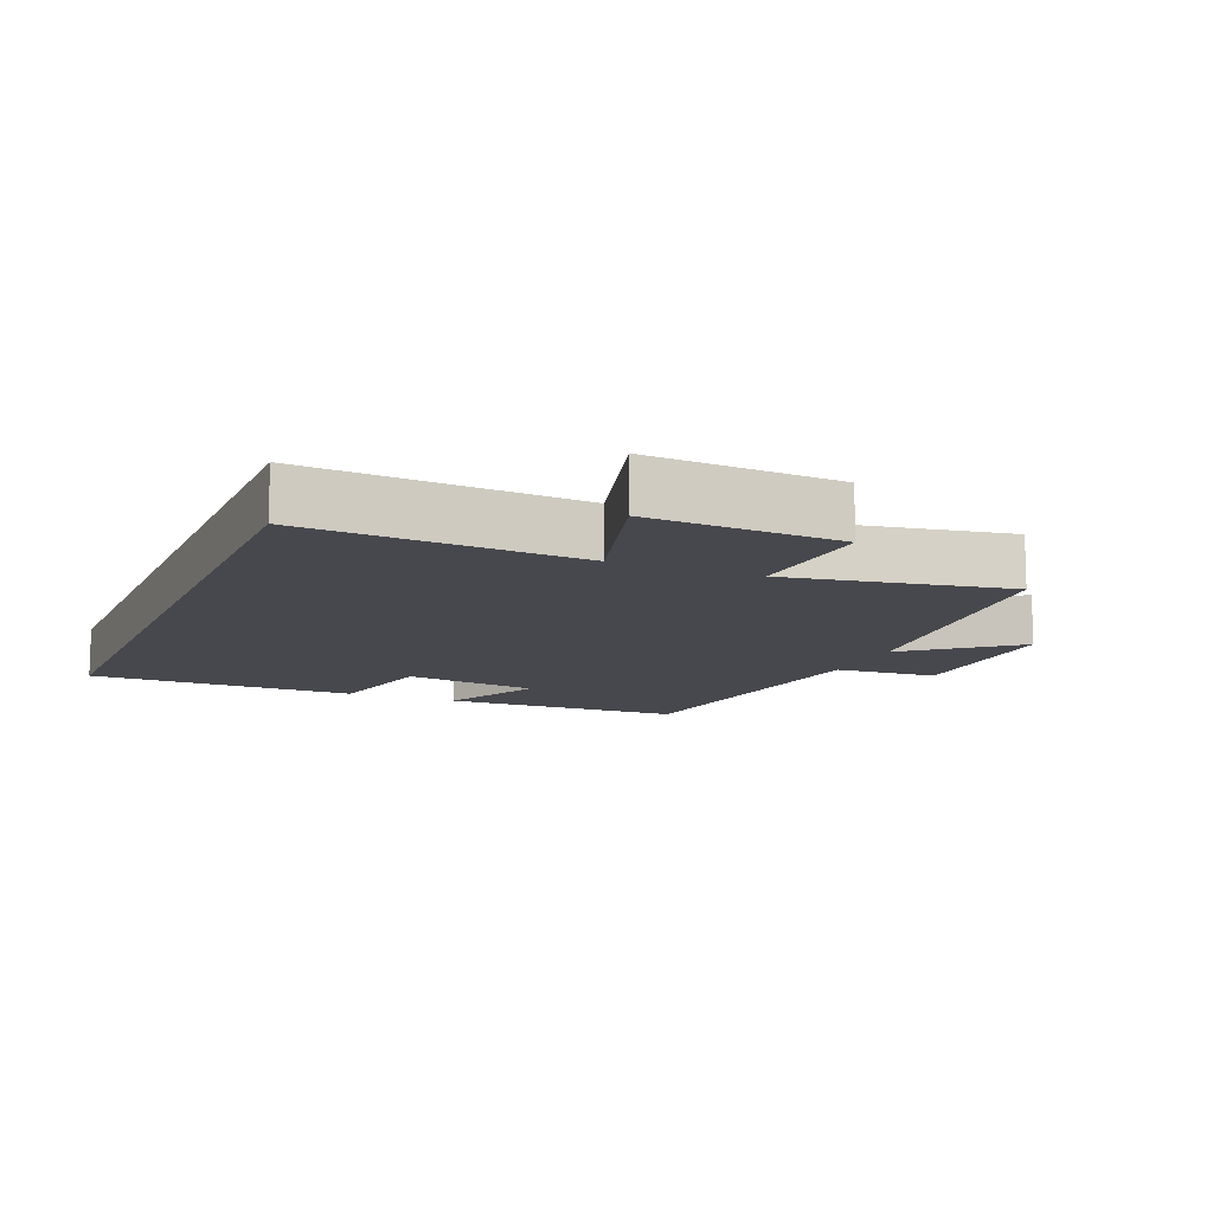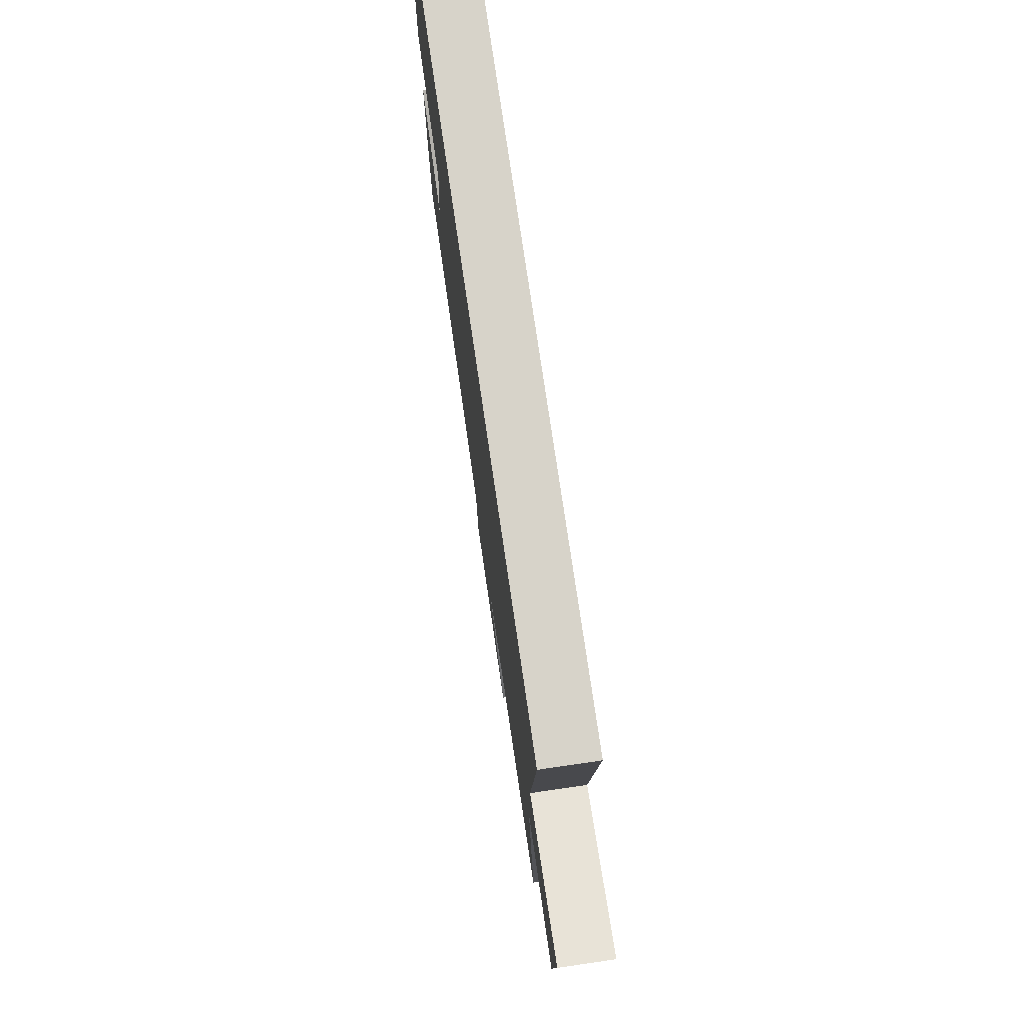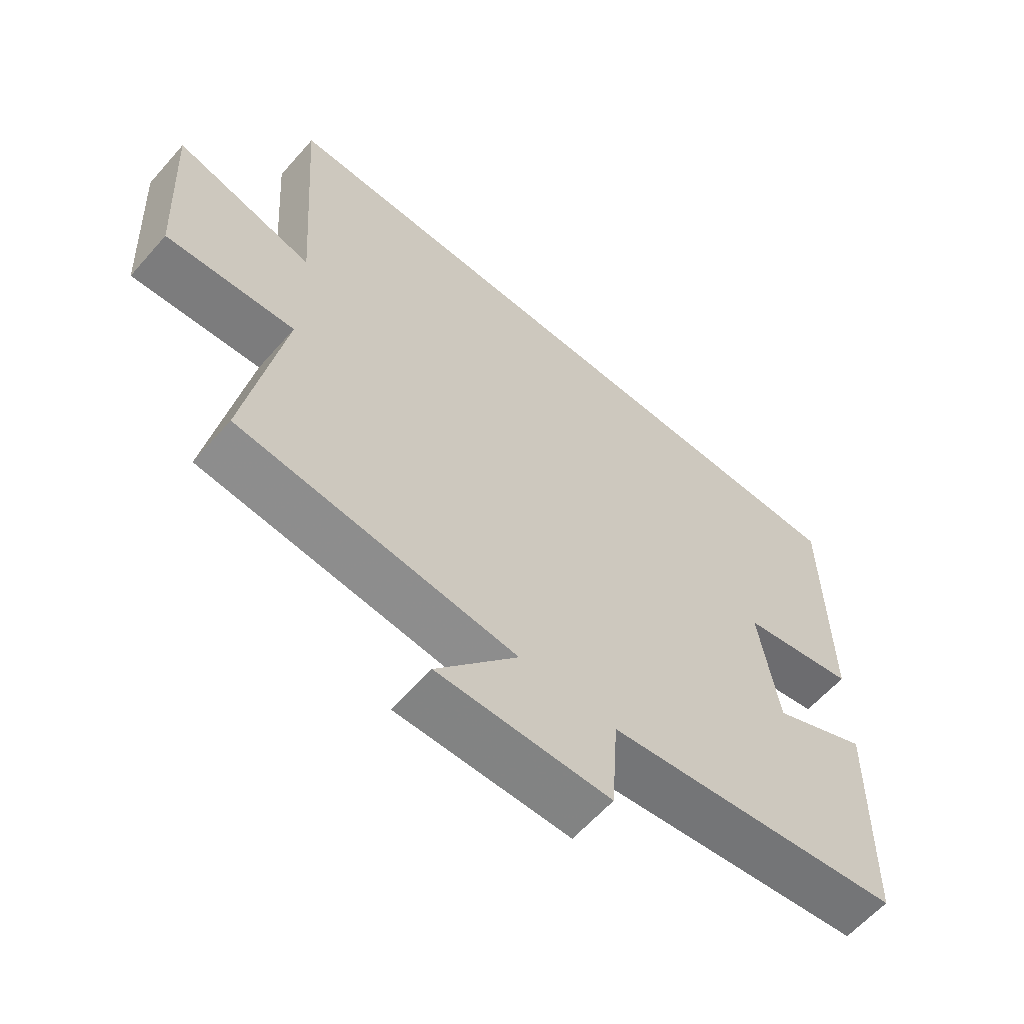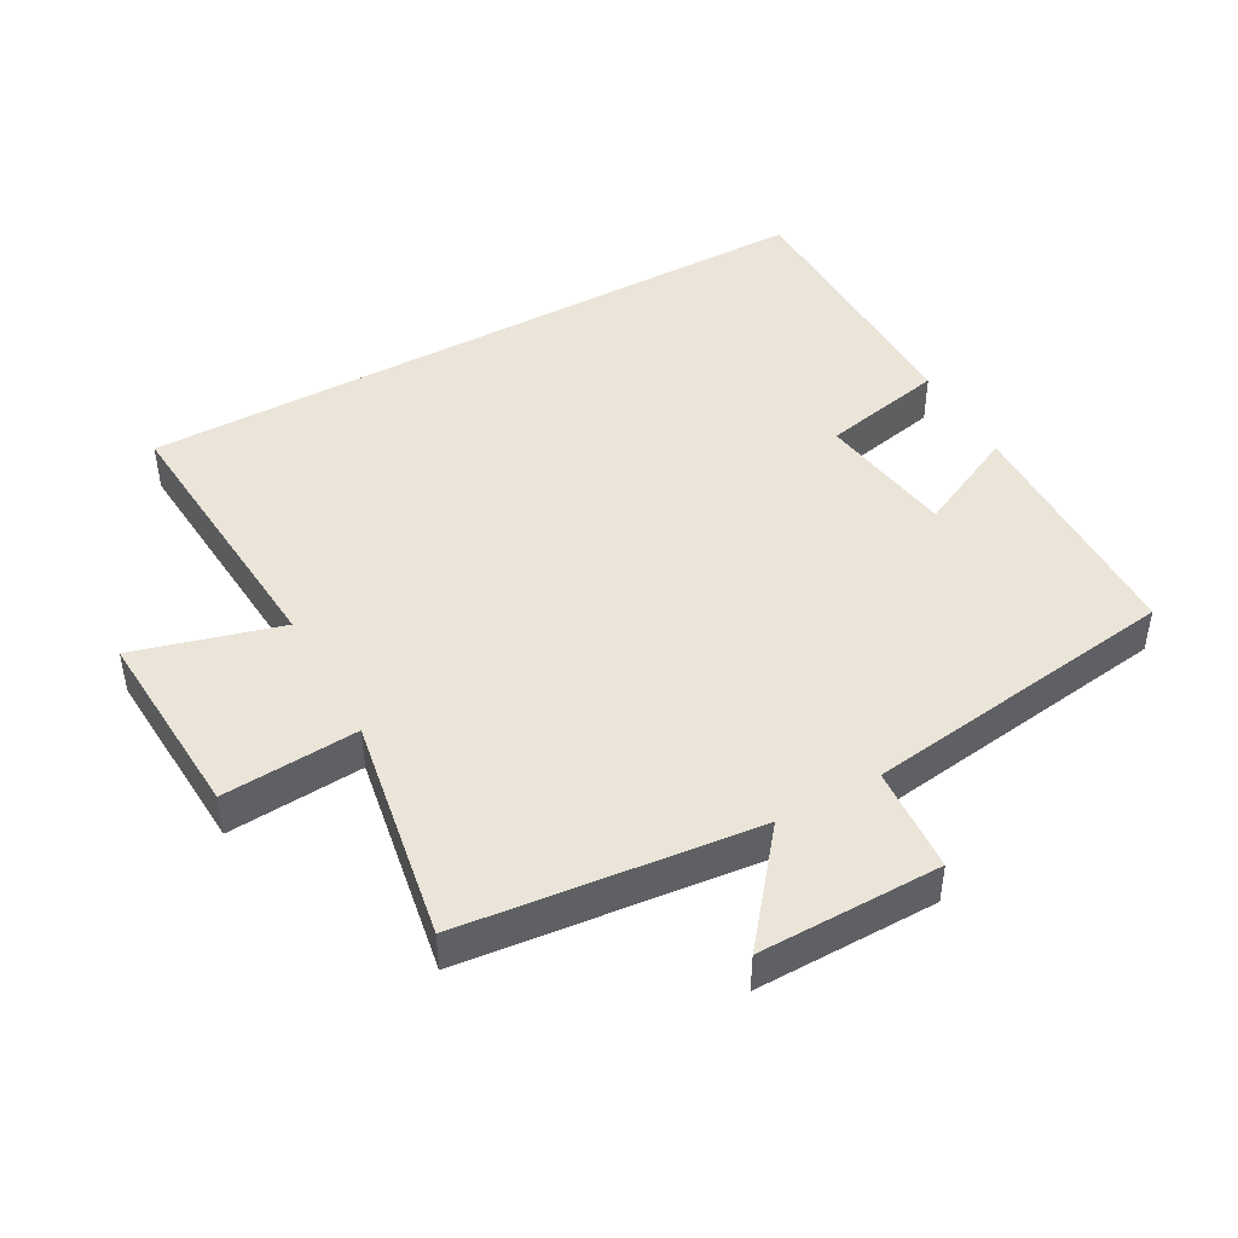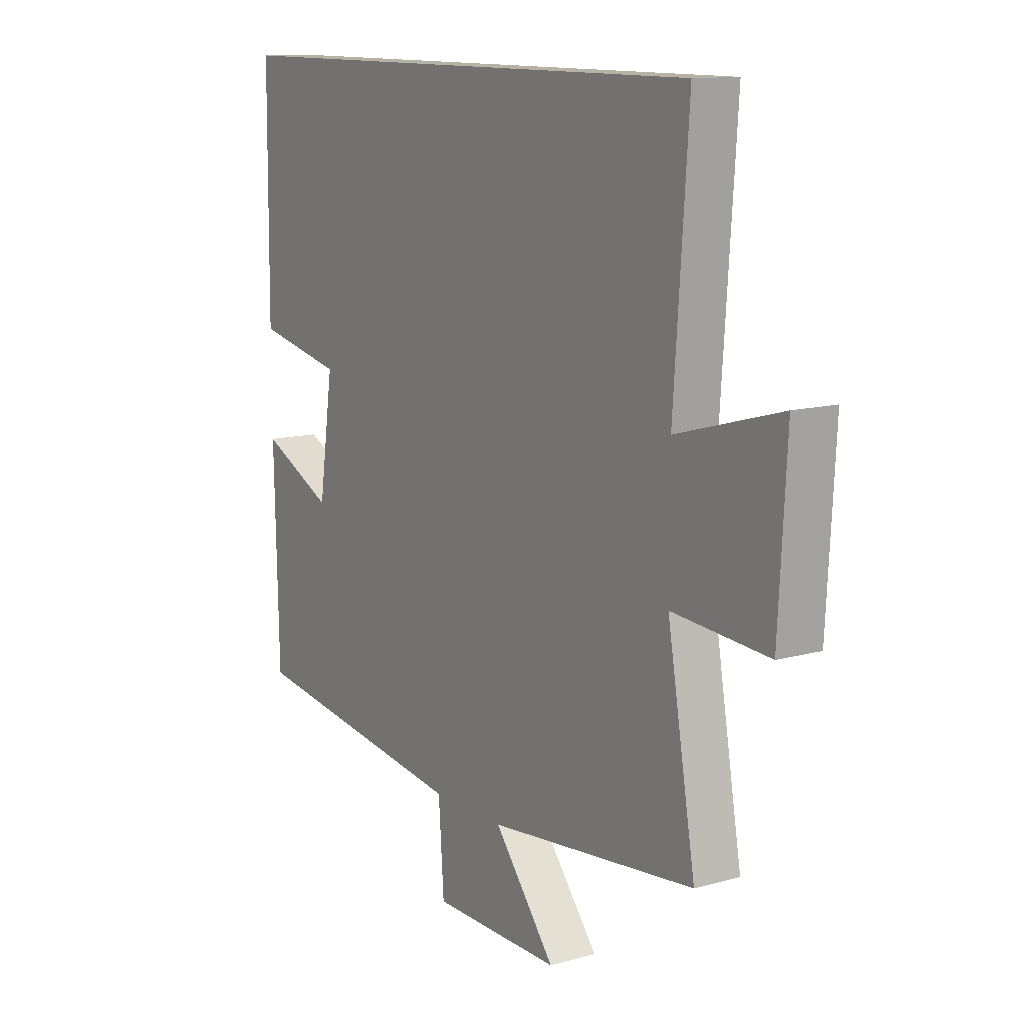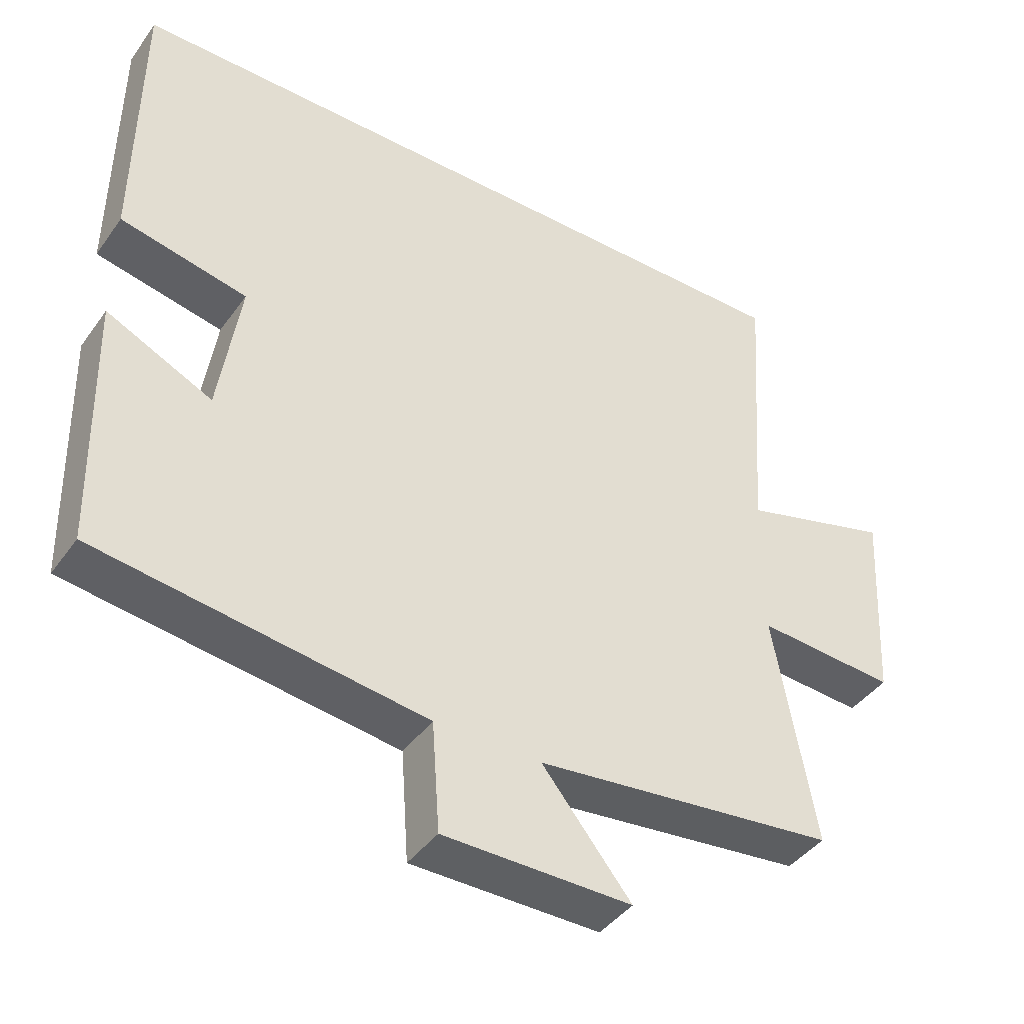
<metadata>
{"format":"obj","ext":"obj","renderer":"f3d","projection":"perspective","resolution":1024,"background":"white","views":[{"elev":-11.8,"azim":67.3,"up":"+Y"},{"elev":76.1,"azim":81.7,"up":"+Z"},{"elev":-61.2,"azim":138.8,"up":"+Z"},{"elev":45.3,"azim":150.9,"up":"+Y"},{"elev":12.2,"azim":56.8,"up":"+Z"},{"elev":-42.0,"azim":-32.6,"up":"+Z"}]}
</metadata>
<code>
v -0.491 0.07 -0.436
v -0.5 0.07 -0.071
v -0.349 0.07 -0.143
v -0.319 0.07 0.059
v -0.5 0.07 0.097
v -0.497 0.07 0.5
v 0.529 0.07 0.5
v 0.5 0.07 0.089
v 0.715 0.07 0.149
v 0.699 0.07 -0.137
v 0.5 0.07 -0.123
v 0.558 0.07 -0.453
v 0.127 0.07 -0.5
v 0.254 0.07 -0.657
v -0.014 0.07 -0.655
v -0.025 0.07 -0.5
v -0.491 0 -0.436
v -0.5 0 -0.071
v -0.349 0 -0.143
v -0.319 0 0.059
v -0.5 0 0.097
v -0.497 0 0.5
v 0.529 0 0.5
v 0.5 0 0.089
v 0.715 0 0.149
v 0.699 0 -0.137
v 0.5 0 -0.123
v 0.558 0 -0.453
v 0.127 0 -0.5
v 0.254 0 -0.657
v -0.014 0 -0.655
v -0.025 0 -0.5
f 13 14 15 16
f 11 12 13 16
f 11 16 1
f 8 9 10 11
f 8 11 1
f 4 5 6 7
f 3 4 7 8
f 1 2 3
f 1 3 8
f 32 31 30 29
f 32 29 28 27
f 17 32 27
f 27 26 25 24
f 17 27 24
f 23 22 21 20
f 24 23 20 19
f 19 18 17
f 24 19 17
f 1 17 18 2
f 2 18 19 3
f 3 19 20 4
f 4 20 21 5
f 5 21 22 6
f 6 22 23 7
f 7 23 24 8
f 8 24 25 9
f 9 25 26 10
f 10 26 27 11
f 11 27 28 12
f 12 28 29 13
f 13 29 30 14
f 14 30 31 15
f 15 31 32 16
f 16 32 17 1

</code>
